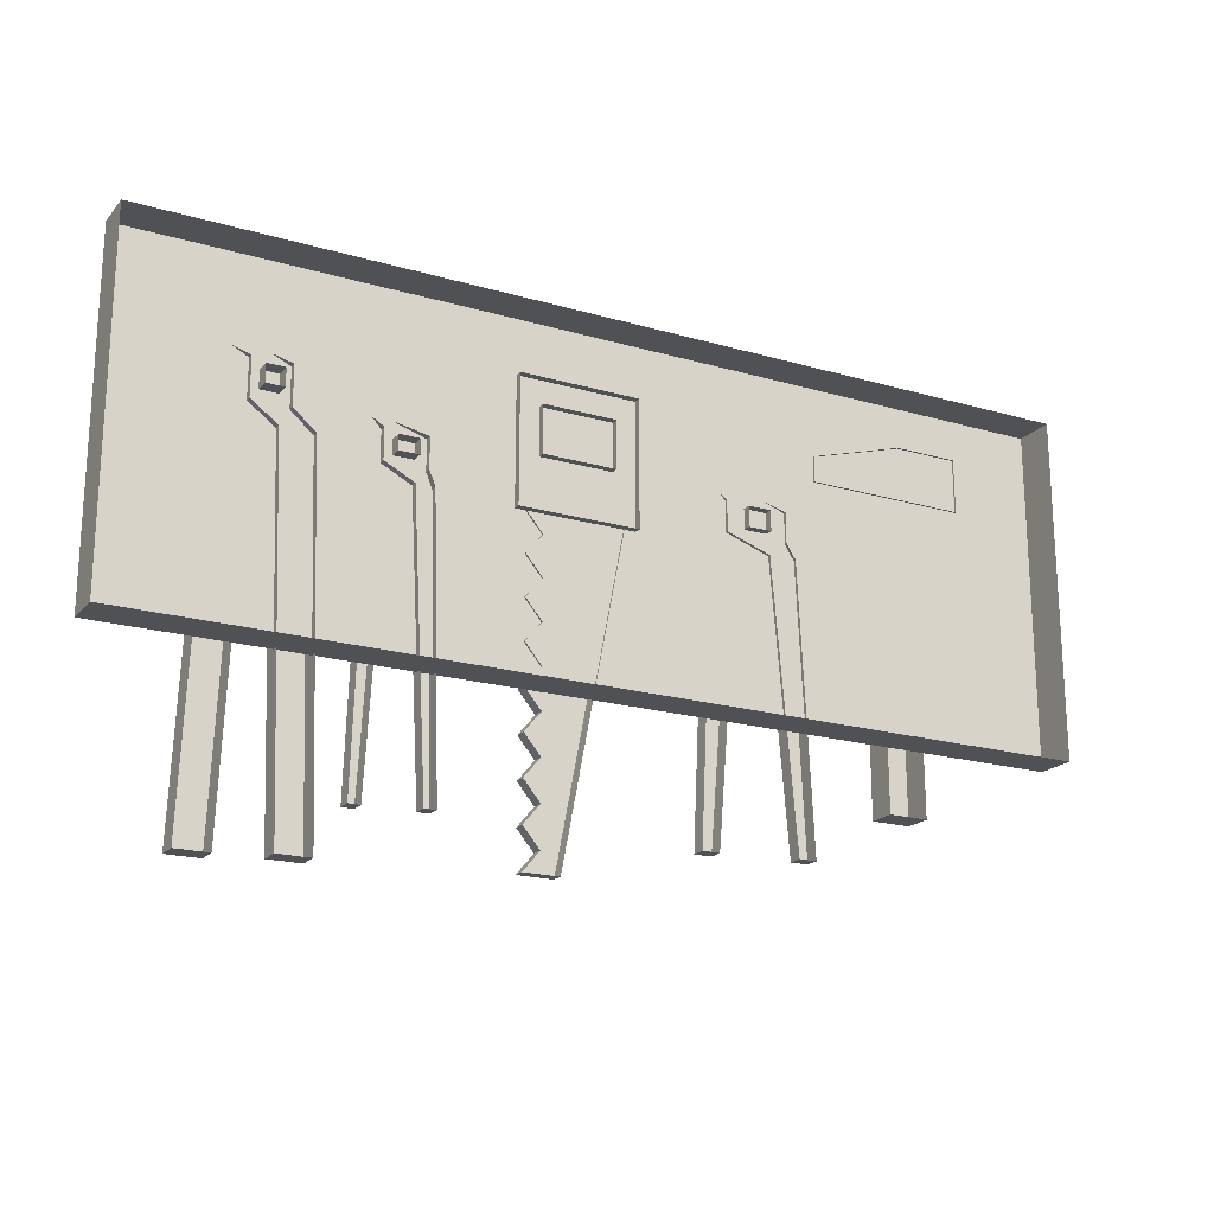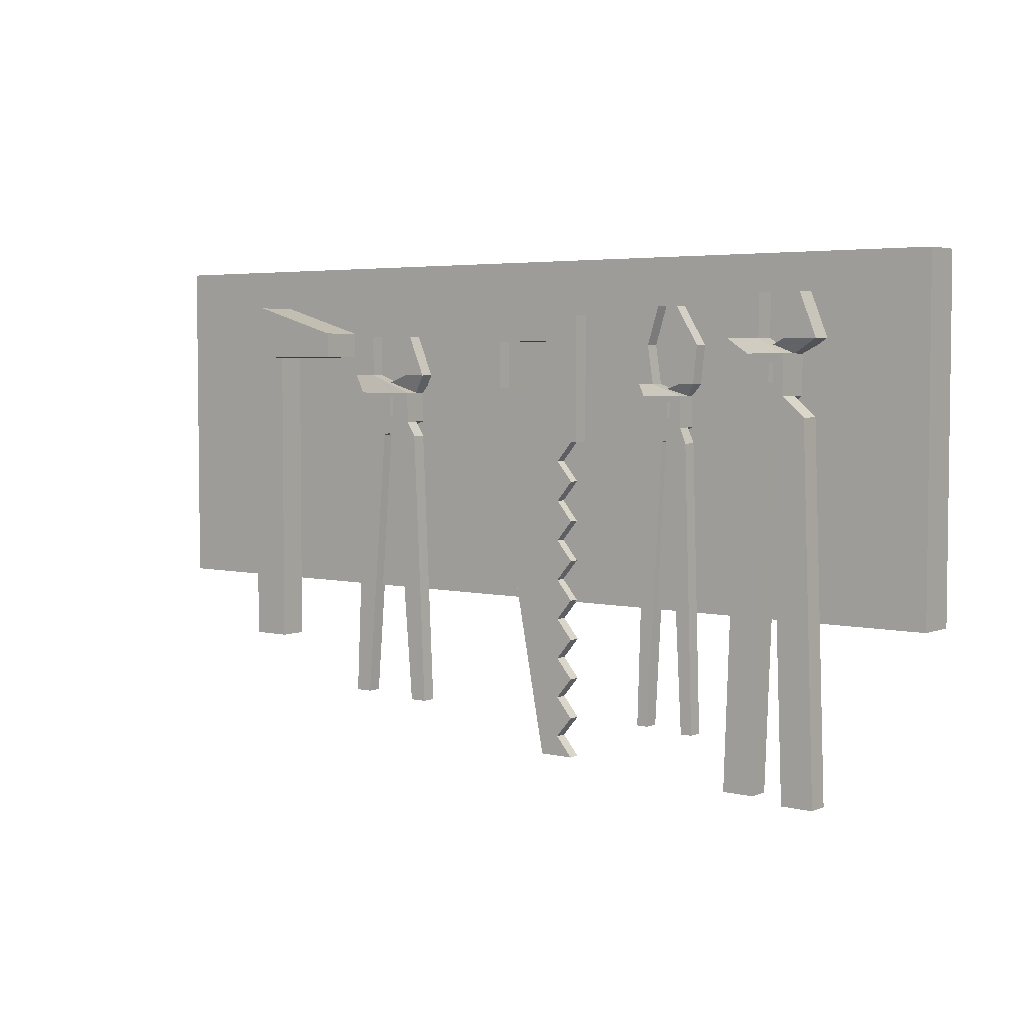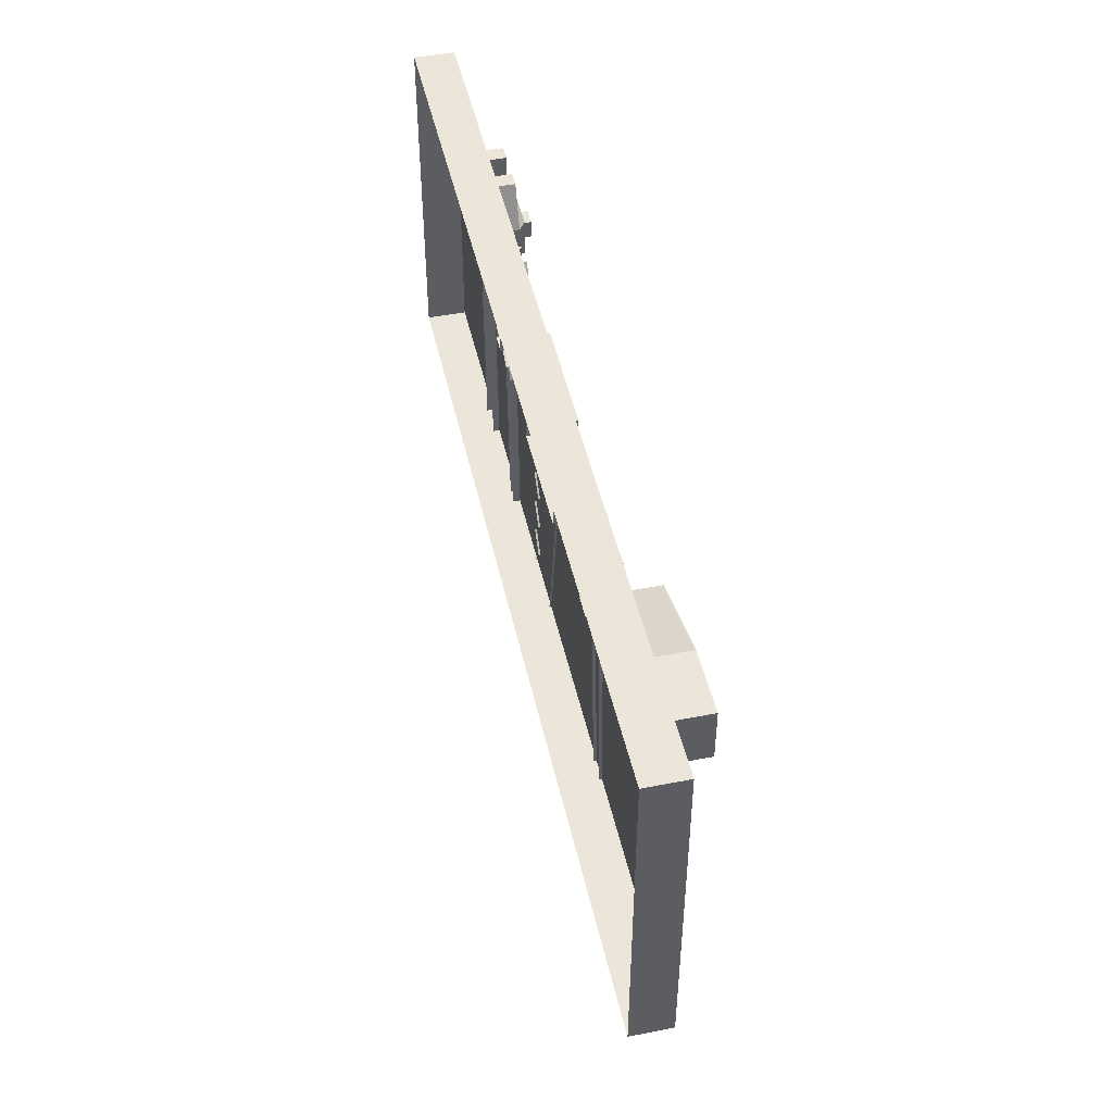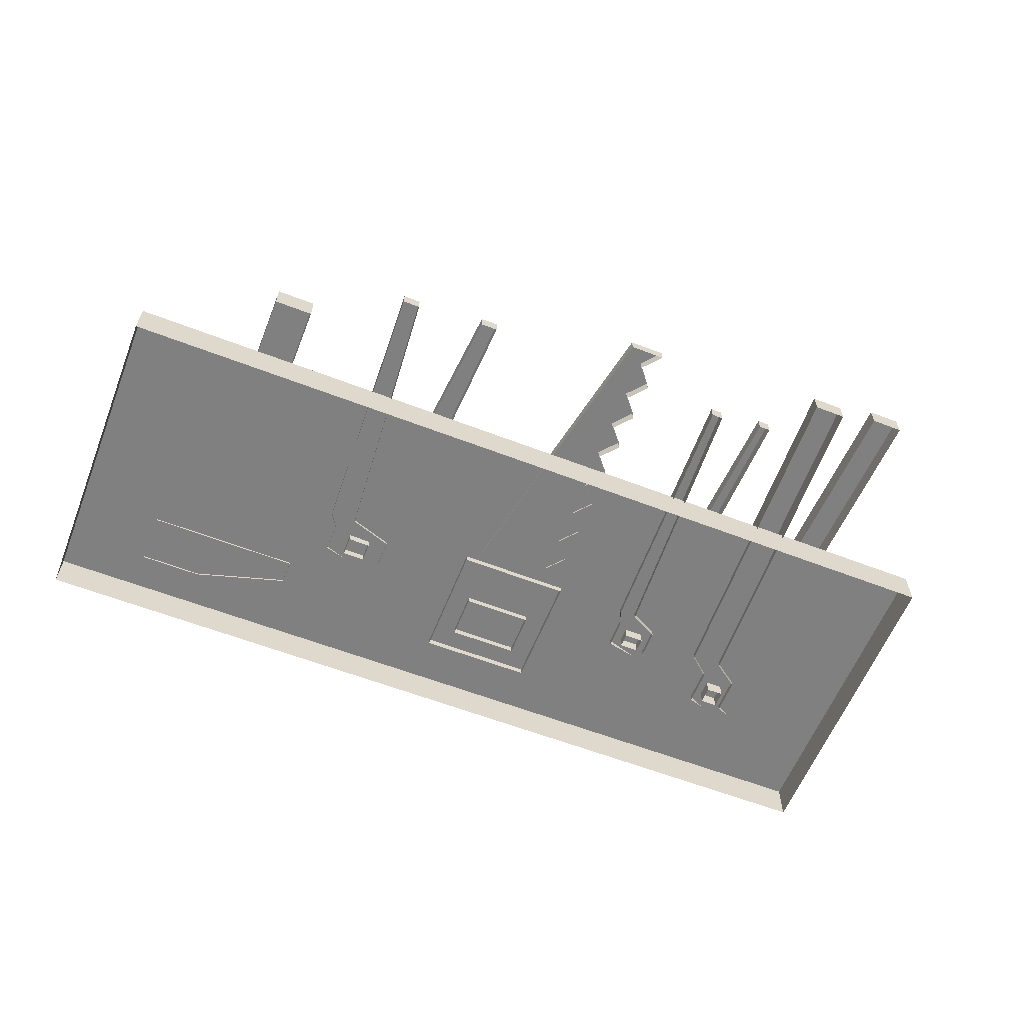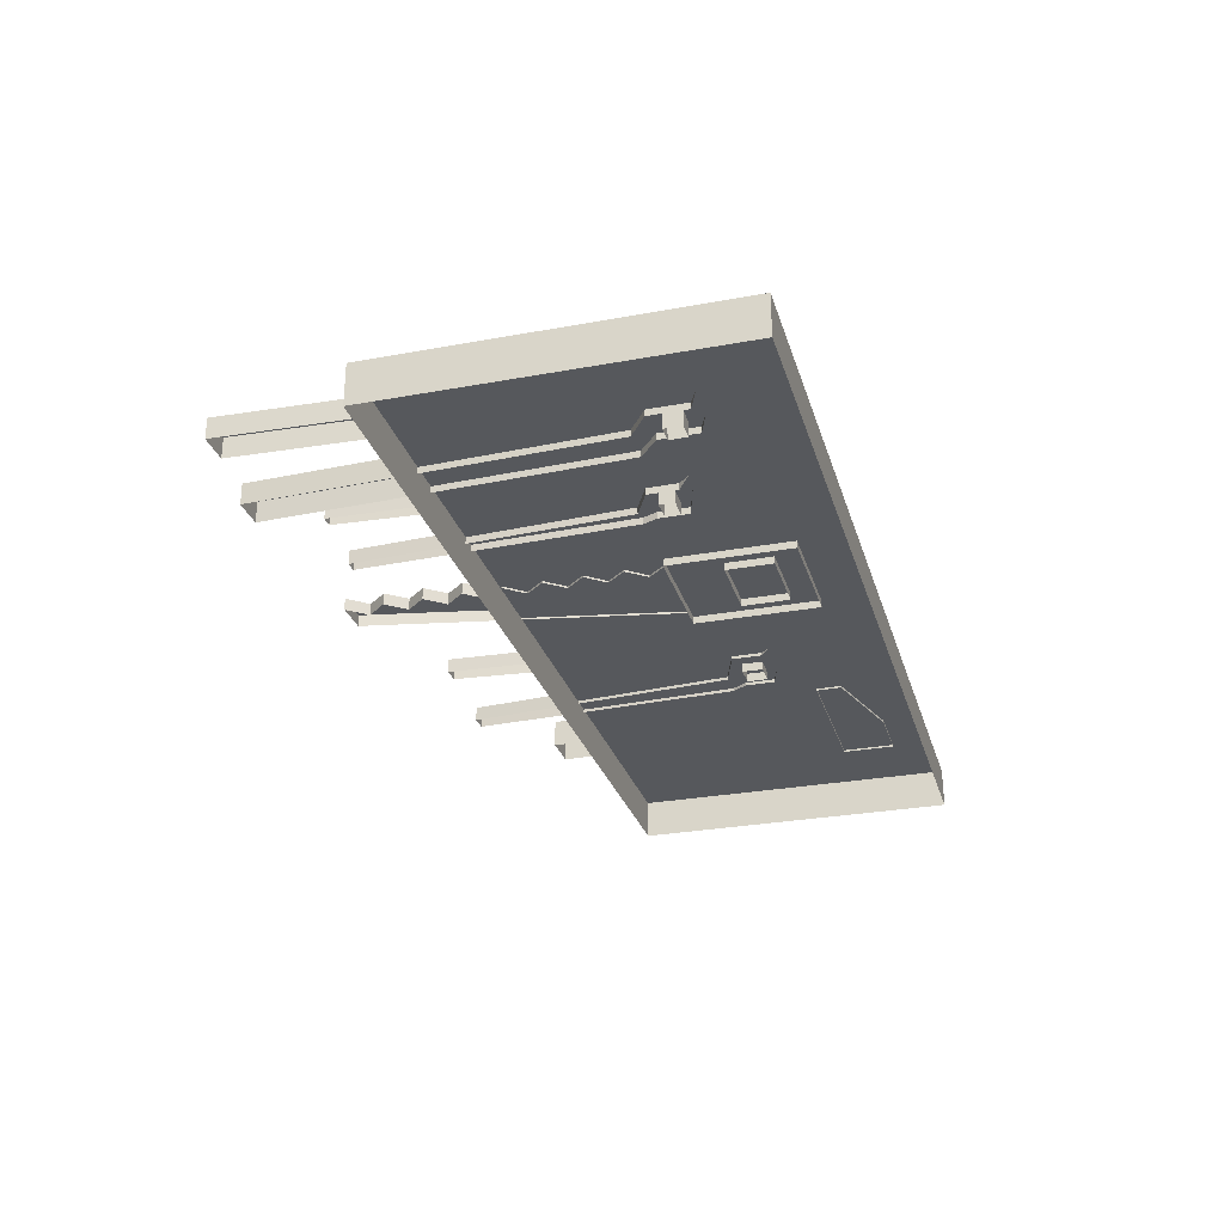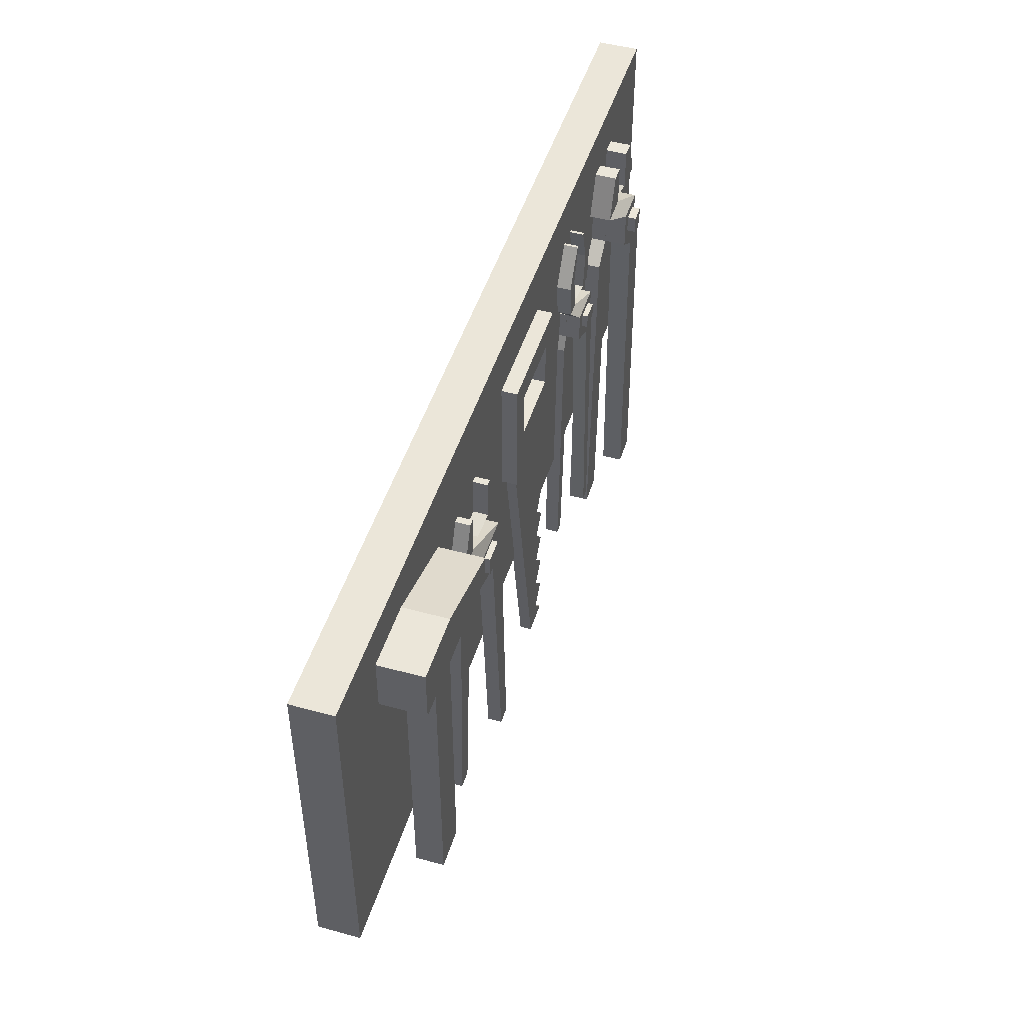
<metadata>
{"format":"obj","ext":"obj","renderer":"f3d","projection":"perspective","resolution":1024,"background":"white","views":[{"elev":-19.5,"azim":151.6,"up":"+Y"},{"elev":4.2,"azim":37.8,"up":"+Y"},{"elev":47.1,"azim":-102.5,"up":"+Y"},{"elev":-60.2,"azim":-21.6,"up":"+Z"},{"elev":-27.9,"azim":105.7,"up":"+Z"},{"elev":48.1,"azim":-72.9,"up":"+Y"}]}
</metadata>
<code>
v 0.4903 -0.2268 0.2835
v 0.6395 -0.2268 0.2835
v 0.4903 0.9213 0.2835
v 0.6395 0.9213 0.2835
v 0.4903 0.9213 0.1783
v 0.6395 0.9213 0.1783
v 0.4903 -0.2268 0.1783
v 0.6395 -0.2268 0.1783
v 0.4903 -0.05782 0.2835
v 0.6395 -0.05782 0.2835
v 0.6395 -0.05782 0.1783
v 0.4903 -0.05782 0.1783
v 0.4903 0.3553 0.2835
v 0.6395 0.3553 0.2835
v 0.6395 0.3553 0.1783
v 0.4903 0.3553 0.1783
v 0.4903 0.2531 0.2835
v 0.6395 0.2531 0.2835
v 0.6395 0.2531 0.1783
v 0.4903 0.2531 0.1783
v 0.4903 0.1897 0.2835
v 0.6395 0.1897 0.2835
v 0.6395 0.1897 0.1783
v 0.4903 0.1897 0.1783
v 0.4903 0.08936 0.2835
v 0.6395 0.08936 0.2835
v 0.6395 0.08936 0.1783
v 0.4903 0.08936 0.1783
v 0.4903 0.03198 0.2835
v 0.6395 0.03198 0.2835
v 0.6395 0.03198 0.1783
v 0.4903 0.03198 0.1783
v 0.3233 0.9213 0.3166
v 0.9258 0.9213 0.3166
v 0.3233 1.123 0.3166
v 0.9258 1.017 0.3166
v 0.3233 1.123 0.1452
v 0.9258 1.017 0.1452
v 0.3233 0.9213 0.1452
v 0.9258 0.9213 0.1452
v 0.5649 0.9213 0.3166
v 0.5649 1.123 0.3166
v 0.5649 1.123 0.1452
v 0.5649 0.9213 0.1452
v 1.371 -0.4333 0.1946
v 1.305 -0.4333 0.1946
v 1.371 -0.4333 0.2483
v 1.305 -0.4333 0.2483
v 1.22 0.6117 0.1946
v 1.323 0.6117 0.1946
v 1.323 0.6117 0.2483
v 1.22 0.6117 0.2483
v 1.053 0.6676 0.1946
v 1.288 0.6676 0.1946
v 1.288 0.6676 0.2483
v 1.053 0.6676 0.2483
v 1.053 0.7809 0.1946
v 1.288 0.7809 0.1946
v 1.288 0.7809 0.2483
v 1.053 0.7809 0.2483
v 1.061 1.002 0.1678
v 1.087 1.002 0.1678
v 1.061 1.002 0.2215
v 1.087 1.002 0.2215
v 0.9972 0.8495 0.1678
v 1.087 0.8495 0.1678
v 1.087 0.8495 0.2215
v 0.9972 0.8495 0.2215
v 0.9692 -0.4333 0.1409
v 1.035 -0.4333 0.1409
v 0.9692 -0.4333 0.1946
v 1.035 -0.4333 0.1946
v 1.121 0.6117 0.1409
v 1.017 0.6117 0.1409
v 1.017 0.6117 0.1946
v 1.121 0.6117 0.1946
v 1.287 0.6676 0.1409
v 1.052 0.6676 0.1409
v 1.052 0.6676 0.1946
v 1.287 0.6676 0.1946
v 1.287 0.7809 0.1409
v 1.052 0.7809 0.1409
v 1.052 0.7809 0.1946
v 1.287 0.7809 0.1946
v 1.279 1.002 0.1678
v 1.254 1.002 0.1678
v 1.279 1.002 0.2215
v 1.254 1.002 0.2215
v 1.343 0.8495 0.1678
v 1.254 0.8495 0.1678
v 1.254 0.8495 0.2215
v 1.343 0.8495 0.2215
v 1.126 0.691 0.2694
v 1.214 0.691 0.2694
v 1.126 0.7676 0.2694
v 1.214 0.7676 0.2694
v 1.126 0.7676 0.1199
v 1.214 0.7676 0.1199
v 1.126 0.691 0.1199
v 1.214 0.691 0.1199
v 1.636 0.6044 0.211
v 1.636 1.075 0.211
v 1.636 0.6044 0.1246
v 1.636 1.075 0.1246
v 2.081 0.6044 0.1246
v 2.081 1.075 0.1246
v 2.081 0.6044 0.211
v 2.081 1.075 0.211
v 1.722 0.8014 0.1246
v 1.722 0.9791 0.1246
v 1.995 0.9791 0.1246
v 1.995 0.8014 0.1246
v 1.995 0.8014 0.211
v 1.995 0.9791 0.211
v 1.722 0.9791 0.211
v 1.722 0.8014 0.211
v 2.043 -0.5874 0.1901
v 2.043 0.6044 0.1901
v 1.91 -0.5874 0.1901
v 1.681 0.6044 0.1901
v 1.91 -0.5874 0.1455
v 1.681 0.6044 0.1455
v 2.043 -0.5874 0.1455
v 2.043 0.6044 0.1455
v 2.043 0.0085 0.1901
v 2.043 0.0085 0.1455
v 2.043 -0.2894 0.1901
v 2.043 -0.2894 0.1455
v 2.043 0.3064 0.1901
v 2.043 0.3064 0.1455
v 2.043 0.4554 0.1901
v 2.043 0.4554 0.1455
v 2.043 0.1575 0.1901
v 2.043 0.1575 0.1455
v 2.043 -0.1405 0.1901
v 2.043 -0.1405 0.1455
v 2.043 -0.4384 0.1901
v 2.043 -0.4384 0.1455
v 1.98 -0.5129 0.1901
v 1.98 -0.5129 0.1455
v 1.98 -0.3639 0.1901
v 1.98 -0.3639 0.1455
v 1.98 -0.215 0.1901
v 1.98 -0.215 0.1455
v 1.98 -0.06599 0.1901
v 1.98 -0.06599 0.1455
v 1.98 0.08299 0.1901
v 1.98 0.08299 0.1455
v 1.98 0.232 0.1901
v 1.98 0.232 0.1455
v 1.98 0.3809 0.1901
v 1.98 0.3809 0.1455
v 1.98 0.5299 0.1901
v 1.98 0.5299 0.1455
v 1.98 0.6044 0.1901
v 1.98 -0.5874 0.1901
v 1.98 -0.5874 0.1455
v 2.608 -0.4333 0.18
v 2.564 -0.4333 0.18
v 2.608 -0.4333 0.2332
v 2.564 -0.4333 0.2332
v 2.507 0.6117 0.18
v 2.576 0.6117 0.18
v 2.576 0.6117 0.2332
v 2.507 0.6117 0.2332
v 2.395 0.6676 0.18
v 2.553 0.6676 0.18
v 2.553 0.6676 0.2332
v 2.395 0.6676 0.2332
v 2.395 0.7809 0.18
v 2.553 0.7809 0.18
v 2.553 0.7809 0.2332
v 2.395 0.7809 0.2332
v 2.429 1.101 0.1535
v 2.44 1.101 0.1535
v 2.429 1.101 0.2066
v 2.44 1.101 0.2066
v 2.358 0.8222 0.1535
v 2.418 0.8222 0.1535
v 2.418 0.8222 0.2066
v 2.358 0.8222 0.2066
v 2.339 -0.4333 0.1269
v 2.383 -0.4333 0.1269
v 2.339 -0.4333 0.18
v 2.383 -0.4333 0.18
v 2.441 0.6117 0.1269
v 2.372 0.6117 0.1269
v 2.372 0.6117 0.18
v 2.441 0.6117 0.18
v 2.552 0.6676 0.1269
v 2.395 0.6676 0.1269
v 2.395 0.6676 0.18
v 2.552 0.6676 0.18
v 2.552 0.7809 0.1269
v 2.395 0.7809 0.1269
v 2.395 0.7809 0.18
v 2.552 0.7809 0.18
v 2.518 1.101 0.1535
v 2.508 1.101 0.1535
v 2.518 1.101 0.2066
v 2.508 1.101 0.2066
v 2.589 0.8222 0.1535
v 2.53 0.8222 0.1535
v 2.53 0.8222 0.2066
v 2.589 0.8222 0.2066
v 2.436 0.7012 0.254
v 2.511 0.7012 0.254
v 2.436 0.7574 0.254
v 2.511 0.7574 0.254
v 2.436 0.7574 0.1061
v 2.511 0.7574 0.1061
v 2.436 0.7012 0.1061
v 2.511 0.7012 0.1061
v 2.396 0.9617 0.1535
v 2.396 0.9617 0.2066
v 2.343 0.9617 0.2066
v 2.343 0.9617 0.1535
v 2.605 0.9617 0.2066
v 2.551 0.9617 0.2066
v 2.551 0.9617 0.1535
v 2.605 0.9617 0.1535
v 3.132 -0.625 0.2079
v 3.011 -0.625 0.2079
v 3.132 -0.625 0.2878
v 3.011 -0.625 0.2878
v 2.96 0.7131 0.2079
v 3.084 0.7131 0.2079
v 3.084 0.7131 0.2878
v 2.96 0.7131 0.2878
v 2.86 0.7847 0.2079
v 3 0.7847 0.2079
v 3 0.7847 0.2878
v 2.86 0.7847 0.2878
v 2.86 0.9297 0.2079
v 3 0.9297 0.2079
v 3 0.9297 0.2878
v 2.86 0.9297 0.2878
v 2.82 1.141 0.168
v 2.88 1.141 0.168
v 2.82 1.141 0.2478
v 2.88 1.141 0.2478
v 2.756 0.9827 0.168
v 2.88 0.9827 0.168
v 2.88 0.9827 0.2478
v 2.756 0.9827 0.2478
v 2.728 -0.625 0.1281
v 2.85 -0.625 0.1281
v 2.728 -0.625 0.2079
v 2.85 -0.625 0.2079
v 2.901 0.7131 0.1281
v 2.777 0.7131 0.1281
v 2.777 0.7131 0.2079
v 2.901 0.7131 0.2079
v 3 0.7847 0.1281
v 2.86 0.7847 0.1281
v 2.86 0.7847 0.2079
v 3 0.7847 0.2079
v 3 0.9297 0.1281
v 2.86 0.9297 0.1281
v 2.86 0.9297 0.2079
v 3 0.9297 0.2079
v 3.04 1.141 0.168
v 2.98 1.141 0.168
v 3.04 1.141 0.2478
v 2.98 1.141 0.2478
v 3.104 0.9827 0.168
v 2.98 0.9827 0.168
v 2.98 0.9827 0.2478
v 3.104 0.9827 0.2478
v 2.897 0.8302 0.3191
v 2.964 0.8302 0.3191
v 2.897 0.8971 0.3191
v 2.964 0.8971 0.3191
v 2.897 0.8971 0.09678
v 2.964 0.8971 0.09678
v 2.897 0.8302 0.09678
v 2.964 0.8302 0.09678
v 0 0 0.1524
v 3.479 0 0.1524
v 0 1.278 0.1524
v 3.479 1.278 0.1524
v 0 1.278 -0
v 3.479 1.278 -0
v 0 0 -0
v 3.479 0 -0
v 0.2314 0.5304 0.1524
v 3.248 0.5304 0.1524
v 3.248 0.956 0.1524
v 0.2314 0.956 0.1524
f 13 14 4 3
f 7 8 2 1
f 14 15 6 4
f 16 13 3 5
f 1 2 10 9
f 2 8 11 10
f 7 1 9 12
f 17 18 14 13
f 18 19 15 14
f 20 17 13 16
f 21 22 18 17
f 22 23 19 18
f 24 21 17 20
f 25 26 22 21
f 26 27 23 22
f 28 25 21 24
f 29 30 26 25
f 30 31 27 26
f 32 29 25 28
f 9 10 30 29
f 10 11 31 30
f 12 9 29 32
f 33 41 42 35
f 42 43 37 35
f 44 41 33 39
f 34 40 38 36
f 39 33 35 37
f 42 41 34 36
f 43 42 36 38
f 41 44 40 34
f 62 61 63 64
f 51 52 48 47
f 47 48 46 45
f 46 48 52 49
f 47 45 50 51
f 55 54 58 59
f 59 60 56 55
f 53 56 60 57
f 51 50 54 55
f 52 51 55 56
f 49 52 56 53
f 67 66 62 64
f 64 63 68 67
f 65 68 63 61
f 59 58 66 67
f 60 59 67 68
f 57 60 68 65
f 86 88 87 85
f 75 71 72 76
f 71 69 70 72
f 70 73 76 72
f 71 75 74 69
f 79 83 82 78
f 83 79 80 84
f 77 81 84 80
f 75 79 78 74
f 76 80 79 75
f 73 77 80 76
f 91 88 86 90
f 88 91 92 87
f 89 85 87 92
f 83 91 90 82
f 84 92 91 83
f 81 89 92 84
f 93 94 96 95
f 95 96 98 97
f 99 100 94 93
f 94 100 98 96
f 99 93 95 97
f 101 102 104 103
f 105 106 108 107
f 102 108 106 104
f 107 101 103 105
f 107 108 114 113
f 108 102 115 114
f 102 101 116 115
f 101 107 113 116
f 111 112 113 114
f 112 109 116 113
f 111 114 115 110
f 110 115 116 109
f 133 134 150 149
f 123 117 156 157
f 120 119 156 139 141 143 145 147 149 151 153 155
f 143 144 136 135
f 137 138 142 141
f 122 121 119 120
f 151 152 132 131
f 131 132 154 153
f 147 148 134 133
f 135 136 146 145
f 139 140 138 137
f 117 139 156
f 123 140 139 117
f 141 142 128 127
f 127 128 144 143
f 145 146 126 125
f 125 126 148 147
f 149 150 130 129
f 129 130 152 151
f 155 153 118
f 153 154 124 118
f 137 141 139
f 127 143 141
f 143 135 145
f 125 147 145
f 133 149 147
f 149 129 151
f 151 131 153
f 157 156 119 121
f 175 174 176 177
f 164 165 161 160
f 160 161 159 158
f 159 161 165 162
f 160 158 163 164
f 168 167 171 172
f 172 173 169 168
f 166 169 173 170
f 164 163 167 168
f 165 164 168 169
f 162 165 169 166
f 180 179 214 215
f 215 216 181 180
f 178 181 216 217
f 172 171 179 180
f 173 172 180 181
f 170 173 181 178
f 199 201 200 198
f 188 184 185 189
f 184 182 183 185
f 183 186 189 185
f 184 188 187 182
f 192 196 195 191
f 196 192 193 197
f 190 194 197 193
f 188 192 191 187
f 189 193 192 188
f 186 190 193 189
f 204 219 220 203
f 218 219 204 205
f 202 221 218 205
f 196 204 203 195
f 197 205 204 196
f 194 202 205 197
f 206 207 209 208
f 208 209 211 210
f 212 213 207 206
f 207 213 211 209
f 212 206 208 210
f 215 214 175 177
f 177 176 216 215
f 217 216 176 174
f 201 219 218 200
f 220 219 201 199
f 218 221 198 200
f 239 238 240 241
f 228 229 225 224
f 224 225 223 222
f 223 225 229 226
f 224 222 227 228
f 232 231 235 236
f 236 237 233 232
f 230 233 237 234
f 228 227 231 232
f 229 228 232 233
f 226 229 233 230
f 244 243 239 241
f 241 240 245 244
f 242 245 240 238
f 236 235 243 244
f 237 236 244 245
f 234 237 245 242
f 263 265 264 262
f 252 248 249 253
f 248 246 247 249
f 247 250 253 249
f 248 252 251 246
f 256 260 259 255
f 260 256 257 261
f 254 258 261 257
f 252 256 255 251
f 253 257 256 252
f 250 254 257 253
f 268 265 263 267
f 265 268 269 264
f 266 262 264 269
f 260 268 267 259
f 261 269 268 260
f 258 266 269 261
f 270 271 273 272
f 272 273 275 274
f 276 277 271 270
f 271 277 275 273
f 276 270 272 274
f 286 287 288 289
f 280 281 283 282
f 284 285 279 278
f 279 285 283 281
f 284 278 280 282
f 278 279 287 286
f 279 281 288 287
f 281 280 289 288
f 280 278 286 289

</code>
